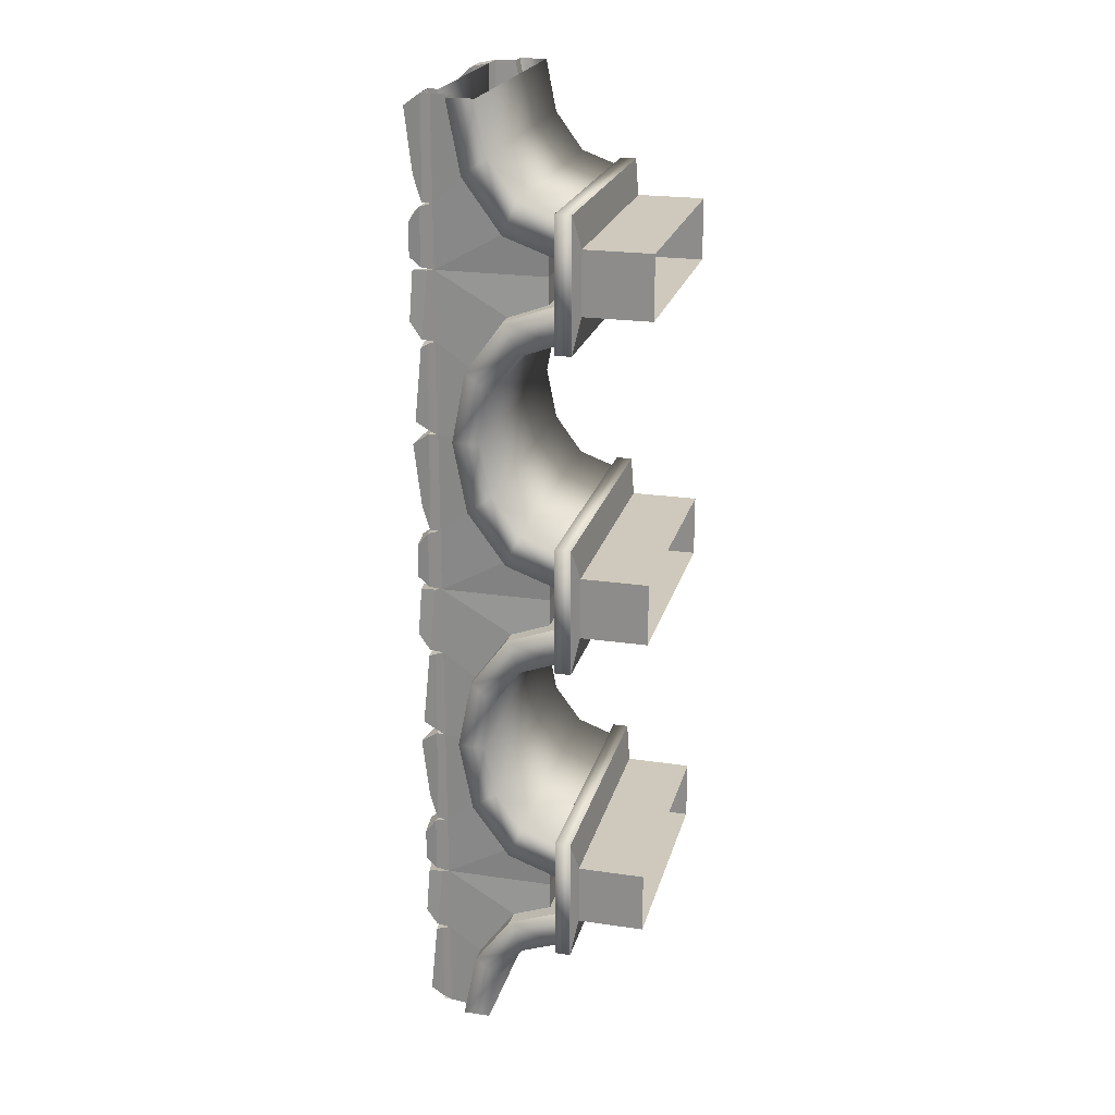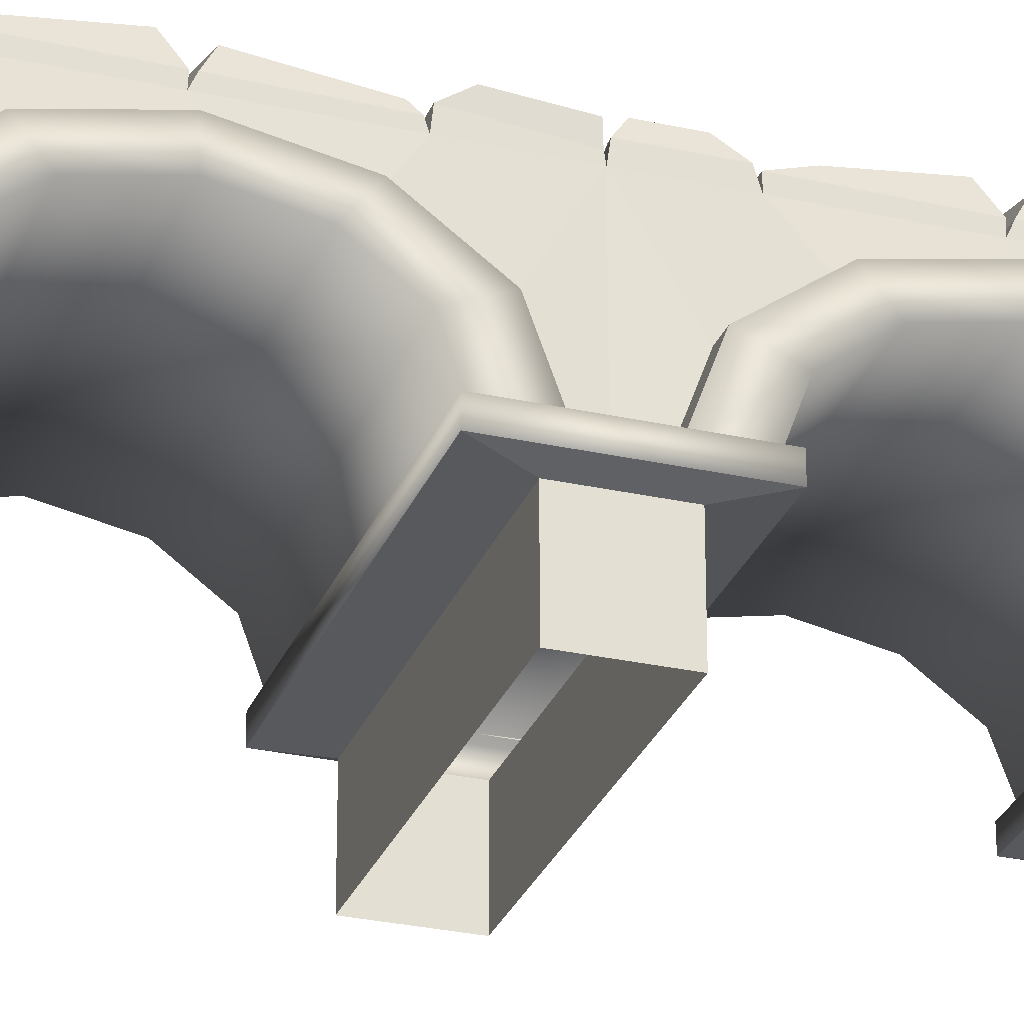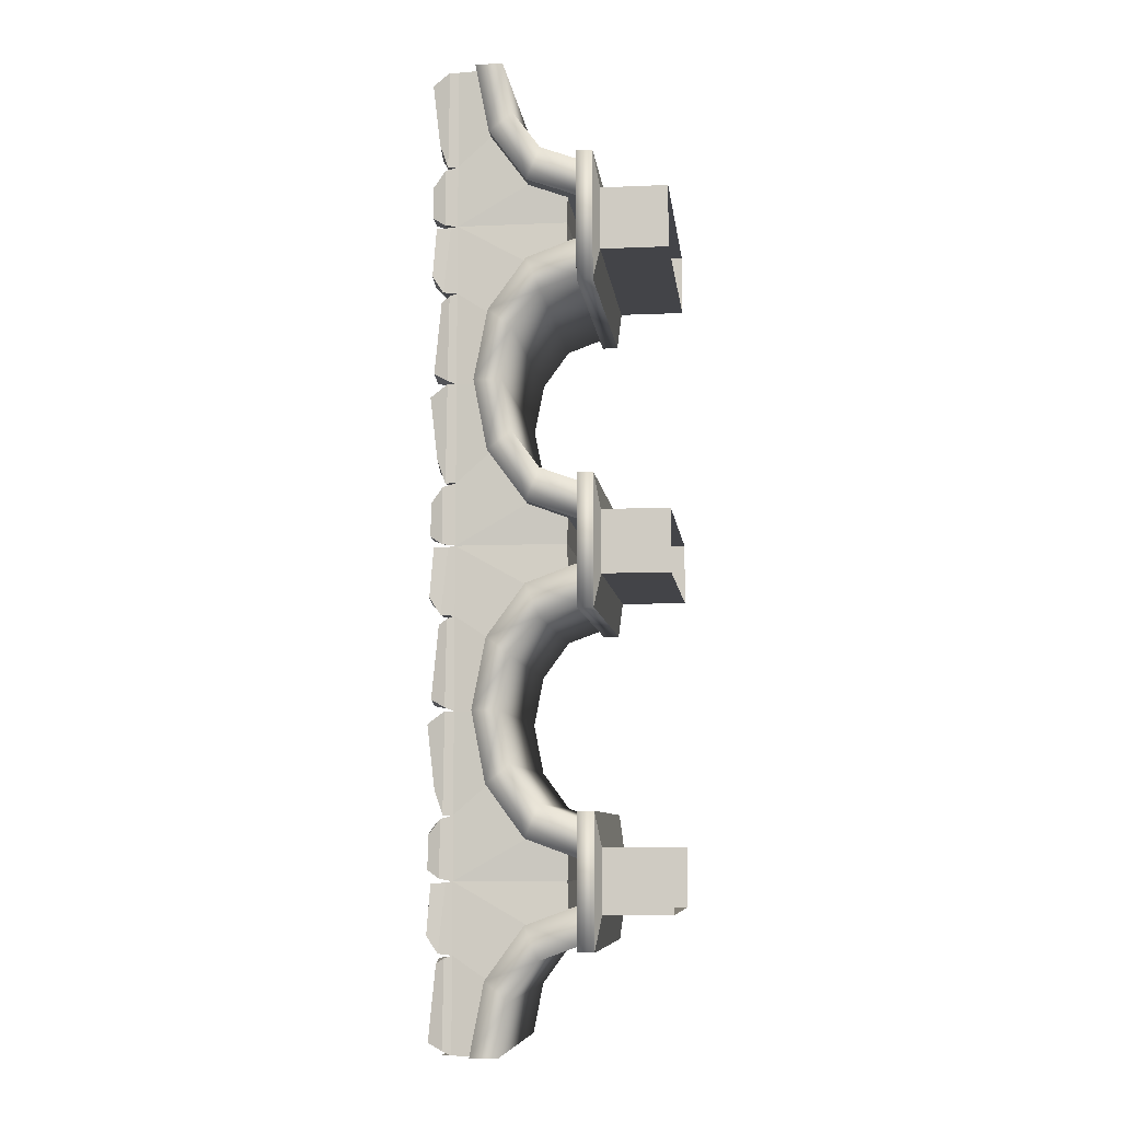
<metadata>
{"format":"obj","ext":"obj","renderer":"f3d","projection":"perspective","resolution":1024,"background":"white","views":[{"elev":22.4,"azim":-75.8,"up":"+Z"},{"elev":-28.2,"azim":-108.7,"up":"+Y"},{"elev":-8.3,"azim":-83.3,"up":"+Z"}]}
</metadata>
<code>
o Tube01
v 15.56 45.71 8.679
v 74.8 45.71 8.679
v 74.8 45.71 -26.65
v 15.56 45.71 -26.65
v 90.36 38.63 8.679
v 90.36 28.82 8.679
v 90.36 25.23 -9.603
v 90.36 33.73 -16.29
v 0 28.82 8.679
v 0 25.23 -9.603
v 0 38.63 8.679
v 0 33.73 -16.29
v 74.8 45.71 -47.16
v 15.56 45.71 -47.16
v 90.36 15.43 -22.99
v 90.36 20.33 -34.57
v 0 15.43 -22.99
v 0 20.33 -34.57
v 90.36 2.03 -27.88
v 90.36 2.03 -41.26
v 0 2.03 -27.88
v 0 2.03 -41.26
v 90.36 2.031 58.62
v 90.36 2.031 45.24
v 90.36 15.43 40.34
v 90.36 20.33 51.93
v 0 2.031 45.24
v 0 15.43 40.34
v 0 2.031 58.62
v 0 20.33 51.93
v 15.56 45.71 64.83
v 74.8 45.71 64.83
v 74.8 45.71 41.64
v 15.56 45.71 41.64
v 90.36 25.23 26.96
v 90.36 33.73 33.65
v 0 25.23 26.96
v 0 33.73 33.65
v 5.887 38.63 8.679
v 5.887 33.73 -16.29
v 84.47 33.73 -16.29
v 84.47 38.63 8.679
v 5.887 20.33 -34.57
v 84.47 20.33 -34.57
v 5.887 6.198 -39.74
v 84.47 6.198 -39.74
v 5.887 6.198 57.1
v 5.887 20.33 51.93
v 84.47 6.198 57.1
v 84.47 20.33 51.93
v 5.887 33.73 33.65
v 84.47 33.73 33.65
v 6.728 45.71 8.679
v 6.728 45.71 -26.65
v 83.63 45.71 -26.65
v 83.63 45.71 8.679
v 6.728 45.71 -48.8
v 83.63 45.71 -48.8
v 6.728 6.498 -48.8
v 83.63 6.498 -48.8
v 6.728 6.499 66.25
v 6.728 45.71 66.25
v 83.63 6.499 66.25
v 83.63 45.71 66.25
v 6.728 45.71 41.64
v 83.63 45.71 41.64
v 7.615 52.49 -17.98
v 7.615 55.13 4.379
v 14.67 52.12 7.062
v 14.67 52.49 -21.56
v 82.58 56.49 3.501
v 82.58 54.49 -23.21
v 75.84 54.49 -23.21
v 75.84 56.49 3.501
v 7.797 54.64 -45.23
v 7.797 54.64 -33.64
v 14.49 54.64 -31.39
v 14.49 54.64 -45.78
v 81.89 54.33 -28.97
v 81.89 53.18 -44.24
v 76.53 54.21 -43.24
v 76.53 54.33 -28.97
v 6.433 54.64 48.17
v 6.642 53.29 65.7
v 13.43 54.64 64.58
v 13.43 54.64 46.19
v 83.75 53.3 63.83
v 82.61 53.86 43.61
v 75.81 53.86 43.61
v 77.45 53.28 60.22
v 7.153 53.83 12.78
v 8.371 51.56 38.82
v 15.13 51.56 40.44
v 15.13 53.83 11.06
v 82.9 53.63 38.93
v 82.9 54.52 9.721
v 75.52 54.52 9.721
v 75.52 53.63 38.93
v 74.8 51.89 7.457
v 74.8 50.39 -26.18
v 83.63 50.39 -26.18
v 83.63 51.89 7.457
v 74.21 49.1 39.68
v 74.8 50.14 8.679
v 83.63 50.14 8.679
v 83.51 49.1 39.68
v 75.08 49.06 -27.32
v 75.08 50.94 -47.78
v 83.35 50.94 -49.32
v 83.35 49.06 -27.32
v 74.8 50.38 63.2
v 74.8 50.22 41.08
v 83.63 50.22 41.08
v 83.63 50.38 64.62
v 15.56 50.7 42.18
v 15.56 48.18 64.44
v 6.728 48.18 65.85
v 6.728 50.7 42.18
v 15.56 48.98 10.12
v 15.56 48.48 40.75
v 6.728 48.48 40.75
v 6.728 48.98 10.12
v 15.56 49.4 -26.65
v 15.56 48.96 8.822
v 6.728 48.96 8.822
v 6.728 49.4 -26.65
v 15.56 50.33 -47.16
v 15.56 50.33 -28.09
v 6.728 50.33 -27.99
v 6.728 50.33 -48.15
v 94.03 2.184 -72.04
v -2.882 2.184 -72.04
v -2.882 2.184 -25.52
v 94.03 2.184 -25.52
v 94.03 -3.559 -72.04
v -2.882 -3.559 -72.04
v -2.882 -3.559 -25.52
v 94.03 -3.559 -25.52
v 88.98 -5.662 -37.63
v 88.98 -5.662 -59.93
v 2.164 -5.662 -37.63
v 2.164 -5.662 -59.93
v 88.98 -29.63 -37.63
v 88.98 -29.63 -59.93
v 2.164 -29.63 -37.63
v 2.164 -29.63 -59.93
v 15.56 45.71 -106.4
v 74.8 45.71 -106.4
v 74.8 45.71 -141.7
v 15.56 45.71 -141.7
v 90.36 38.63 -106.4
v 90.36 28.82 -106.4
v 90.36 25.23 -124.7
v 90.36 33.73 -131.3
v 0 28.82 -106.4
v 0 25.23 -124.7
v 0 38.63 -106.4
v 0 33.73 -131.3
v 74.8 45.71 -162.2
v 15.56 45.71 -162.2
v 90.36 15.43 -138
v 90.36 20.33 -149.6
v 0 15.43 -138
v 0 20.33 -149.6
v 90.36 2.03 -142.9
v 90.36 2.03 -156.3
v 0 2.03 -142.9
v 0 2.03 -156.3
v 90.36 2.03 -56.43
v 90.36 2.03 -69.81
v 90.36 15.43 -74.71
v 90.36 20.33 -63.12
v 0 2.03 -69.81
v 0 15.43 -74.71
v 0 2.03 -56.43
v 0 20.33 -63.12
v 15.56 45.71 -50.22
v 74.8 45.71 -50.22
v 74.8 45.71 -73.41
v 15.56 45.71 -73.41
v 90.36 25.23 -88.09
v 90.36 33.73 -81.4
v 0 25.23 -88.09
v 0 33.73 -81.4
v 5.887 38.63 -106.4
v 5.887 33.73 -131.3
v 84.47 33.73 -131.3
v 84.47 38.63 -106.4
v 5.887 20.33 -149.6
v 84.47 20.33 -149.6
v 5.887 6.198 -154.8
v 84.47 6.198 -154.8
v 5.887 6.198 -57.95
v 5.887 20.33 -63.12
v 84.47 6.198 -57.95
v 84.47 20.33 -63.12
v 5.887 33.73 -81.4
v 84.47 33.73 -81.4
v 6.728 45.71 -106.4
v 6.728 45.71 -141.7
v 83.63 45.71 -141.7
v 83.63 45.71 -106.4
v 6.728 45.71 -164
v 83.63 45.71 -164
v 6.728 6.464 -164
v 83.63 6.464 -164
v 6.728 45.71 -73.41
v 83.63 45.71 -73.41
v 7.615 52.49 -133
v 7.615 55.13 -110.7
v 14.67 52.12 -108
v 14.67 52.49 -136.6
v 82.58 56.49 -111.5
v 82.58 54.49 -138.3
v 75.84 54.49 -138.3
v 75.84 56.49 -111.5
v 7.797 54.64 -160.3
v 7.797 54.64 -148.7
v 14.49 54.64 -146.4
v 14.49 54.64 -160.8
v 81.89 54.33 -144
v 81.89 53.18 -159.3
v 76.53 54.21 -158.3
v 76.53 54.33 -144
v 6.433 54.64 -66.88
v 6.642 53.29 -49.35
v 13.43 54.64 -50.47
v 13.43 54.64 -68.86
v 83.75 53.3 -51.22
v 82.61 53.86 -71.44
v 75.81 53.86 -71.44
v 77.45 53.28 -54.83
v 7.153 53.83 -102.3
v 8.371 51.56 -76.23
v 15.13 51.56 -74.61
v 15.13 53.83 -104
v 82.9 53.63 -76.11
v 82.9 54.52 -105.3
v 75.52 54.52 -105.3
v 75.52 53.63 -76.11
v 74.8 51.89 -107.6
v 74.8 50.39 -141.2
v 83.63 50.39 -141.2
v 83.63 51.89 -107.6
v 74.21 49.1 -75.37
v 74.8 50.14 -106.4
v 83.63 50.14 -106.4
v 83.51 49.1 -75.37
v 75.08 49.06 -142.4
v 75.08 50.94 -162.8
v 83.35 50.94 -164.4
v 83.35 49.06 -142.4
v 74.8 50.38 -51.85
v 74.8 50.22 -73.96
v 83.63 50.22 -73.96
v 83.63 50.38 -50.43
v 15.56 50.7 -72.87
v 15.56 48.18 -50.61
v 6.728 48.18 -49.19
v 6.728 50.7 -72.87
v 15.56 48.98 -104.9
v 15.56 48.48 -74.3
v 6.728 48.48 -74.3
v 6.728 48.98 -104.9
v 15.56 49.4 -141.7
v 15.56 48.96 -106.2
v 6.728 48.96 -106.2
v 6.728 49.4 -141.7
v 15.56 50.33 -162.2
v 15.56 50.33 -143.1
v 6.728 50.33 -143
v 6.728 50.33 -163.2
v 94.03 2.184 -187
v -2.882 2.184 -187
v -2.882 2.184 -140.5
v 94.03 2.184 -140.5
v 94.03 -3.559 -187
v -2.882 -3.559 -187
v -2.882 -3.559 -140.5
v 94.03 -3.559 -140.5
v 88.98 -5.662 -152.6
v 88.98 -5.662 -174.9
v 2.164 -5.662 -152.6
v 2.164 -5.662 -174.9
v 88.98 -29.63 -152.6
v 88.98 -29.63 -174.9
v 2.164 -29.63 -152.6
v 2.164 -29.63 -174.9
v 94.03 2.184 42.7
v -2.882 2.184 42.7
v -2.882 2.184 89.22
v 94.03 2.184 89.22
v 94.03 -3.559 42.7
v -2.882 -3.559 42.7
v -2.882 -3.559 89.22
v 94.03 -3.559 89.22
v 88.98 -5.662 77.11
v 88.98 -5.662 54.81
v 2.164 -5.662 77.11
v 2.164 -5.662 54.81
v 88.98 -29.63 77.11
v 88.98 -29.63 54.81
v 2.164 -29.63 77.11
v 2.164 -29.63 54.81
v 90.36 2.03 -171.7
v 90.36 2.03 -185.1
v 90.36 15.43 -190
v 90.36 20.33 -178.4
v 0 2.03 -185.1
v 0 15.43 -190
v 0 2.03 -171.7
v 0 20.33 -178.4
v 15.56 45.71 -165.5
v 74.8 45.71 -165.5
v 74.8 45.71 -188.7
v 15.56 45.71 -188.7
v 90.36 25.23 -203.4
v 90.36 33.73 -196.7
v 0 25.23 -203.4
v 0 33.73 -196.7
v 74.8 45.71 -221.6
v 15.56 45.71 -221.6
v 90.36 28.82 -221.6
v 90.36 38.63 -221.6
v 0 28.82 -221.6
v 0 38.63 -221.6
v 5.887 6.198 -173.2
v 5.887 20.33 -178.4
v 84.47 6.198 -173.2
v 84.47 20.33 -178.4
v 5.887 33.73 -196.7
v 84.47 33.73 -196.7
v 5.887 38.63 -221.6
v 84.47 38.63 -221.6
v 6.728 45.71 -188.7
v 83.63 45.71 -188.7
v 6.728 45.71 -221.6
v 83.63 45.71 -221.6
v 6.433 54.64 -182.1
v 6.642 53.29 -164.6
v 13.43 54.64 -165.7
v 13.43 54.64 -184.1
v 83.75 53.3 -166.5
v 82.61 53.86 -186.7
v 75.81 53.86 -186.7
v 77.45 53.28 -170.1
v 7.153 53.83 -217.5
v 8.371 51.56 -191.5
v 15.13 51.56 -189.9
v 15.13 53.83 -219.3
v 82.9 53.63 -191.4
v 82.9 54.52 -220.6
v 75.52 54.52 -220.6
v 75.52 53.63 -191.4
v 74.21 49.1 -190.6
v 74.8 50.14 -221.6
v 83.63 50.14 -221.6
v 83.51 49.1 -190.6
v 74.8 50.38 -167.1
v 74.8 50.22 -189.2
v 83.63 50.22 -189.2
v 83.63 50.38 -165.7
v 15.56 50.7 -188.1
v 15.56 48.18 -165.9
v 6.728 48.18 -164.5
v 6.728 50.7 -188.1
v 15.56 48.98 -220.2
v 15.56 48.48 -189.6
v 6.728 48.48 -189.6
v 6.728 48.98 -220.2
v 15.56 48.96 -221.5
v 6.728 48.96 -221.5
v 15.56 45.71 123.7
v 74.8 45.71 123.7
v 74.8 45.71 88.41
v 15.56 45.71 88.41
v 90.36 38.63 123.7
v 90.36 28.82 123.7
v 90.36 25.23 105.5
v 90.36 33.73 98.77
v 0 28.82 123.7
v 0 25.23 105.5
v 0 38.63 123.7
v 0 33.73 98.77
v 74.8 45.71 67.9
v 15.56 45.71 67.9
v 90.36 15.43 92.07
v 90.36 20.33 80.49
v 0 15.43 92.07
v 0 20.33 80.49
v 90.36 2.031 87.17
v 90.36 2.031 73.79
v 0 2.031 87.17
v 0 2.031 73.79
v 5.887 38.63 123.7
v 5.887 33.73 98.77
v 84.47 33.73 98.77
v 84.47 38.63 123.7
v 5.887 20.33 80.49
v 84.47 20.33 80.49
v 5.887 6.198 75.32
v 84.47 6.198 75.32
v 6.728 45.71 123.7
v 6.728 45.71 88.41
v 83.63 45.71 88.41
v 83.63 45.71 123.7
v 7.615 52.49 97.07
v 7.615 55.13 119.4
v 14.67 52.12 122.1
v 14.67 52.49 93.5
v 82.58 56.49 118.6
v 82.58 54.49 91.85
v 75.84 54.49 91.85
v 75.84 56.49 118.6
v 7.797 54.64 69.82
v 7.797 54.64 81.41
v 14.49 54.64 83.67
v 14.49 54.64 69.28
v 81.89 54.33 86.09
v 81.89 53.18 70.81
v 76.53 54.21 71.81
v 76.53 54.33 86.09
v 74.8 51.89 122.5
v 74.8 50.39 88.88
v 83.63 50.39 88.88
v 83.63 51.89 122.5
v 75.08 49.06 87.74
v 75.08 50.94 67.28
v 83.35 50.94 65.74
v 83.35 49.06 87.74
v 15.56 49.4 88.41
v 15.56 48.96 123.9
v 6.728 48.96 123.9
v 6.728 49.4 88.41
v 15.56 50.33 67.9
v 15.56 50.33 86.97
v 6.728 50.33 87.07
v 6.728 50.33 66.91
f 12 11 39 40
f 5 8 41 42
f 18 12 40 43
f 8 16 44 41
f 20 22 45 46
f 22 18 43 45
f 16 20 46 44
f 30 29 47 48
f 29 23 49 47
f 23 26 50 49
f 38 30 48 51
f 26 36 52 50
f 11 38 51 39
f 36 5 42 52
f 40 39 53 54
f 42 41 55 56
f 43 40 54 57
f 41 44 58 55
f 46 45 59 60
f 45 43 57 59
f 44 46 60 58
f 48 47 61 62
f 47 49 63 61
f 49 50 64 63
f 51 48 62 65
f 50 52 66 64
f 39 51 65 53
f 52 42 56 66
f 67 68 69 70
f 71 72 73 74
f 58 57 14 13
f 75 76 77 78
f 79 80 81 82
f 62 64 32 31
f 83 84 85 86
f 87 88 89 90
f 91 92 93 94
f 95 96 97 98
f 3 2 99 100
f 56 55 101 102
f 55 3 100 101
f 2 56 102 99
f 102 101 72 71
f 101 100 73 72
f 100 99 74 73
f 99 102 71 74
f 2 33 103 104
f 66 56 105 106
f 33 66 106 103
f 56 2 104 105
f 106 105 96 95
f 105 104 97 96
f 104 103 98 97
f 103 106 95 98
f 13 3 107 108
f 55 58 109 110
f 58 13 108 109
f 3 55 110 107
f 110 109 80 79
f 109 108 81 80
f 108 107 82 81
f 107 110 79 82
f 33 32 111 112
f 64 66 113 114
f 32 64 114 111
f 66 33 112 113
f 114 113 88 87
f 113 112 89 88
f 112 111 90 89
f 111 114 87 90
f 31 34 115 116
f 65 62 117 118
f 62 31 116 117
f 34 65 118 115
f 118 117 84 83
f 117 116 85 84
f 116 115 86 85
f 115 118 83 86
f 34 1 119 120
f 53 65 121 122
f 1 53 122 119
f 65 34 120 121
f 122 121 92 91
f 121 120 93 92
f 120 119 94 93
f 119 122 91 94
f 1 4 123 124
f 54 53 125 126
f 53 1 124 125
f 4 54 126 123
f 126 125 68 67
f 125 124 69 68
f 124 123 70 69
f 123 126 67 70
f 4 14 127 128
f 57 54 129 130
f 14 57 130 127
f 54 4 128 129
f 130 129 76 75
f 129 128 77 76
f 128 127 78 77
f 127 130 75 78
f 135 138 139 140
f 138 137 141 139
f 137 136 142 141
f 136 135 140 142
f 140 139 143 144
f 139 141 145 143
f 141 142 146 145
f 142 140 144 146
f 158 157 185 186
f 151 154 187 188
f 164 158 186 189
f 154 162 190 187
f 166 168 191 192
f 168 164 189 191
f 162 166 192 190
f 176 175 193 194
f 175 169 195 193
f 169 172 196 195
f 184 176 194 197
f 172 182 198 196
f 157 184 197 185
f 182 151 188 198
f 186 185 199 200
f 188 187 201 202
f 189 186 200 203
f 187 190 204 201
f 192 191 205 206
f 191 189 203 205
f 190 192 206 204
f 194 193 59 57
f 193 195 60 59
f 195 196 58 60
f 197 194 57 207
f 196 198 208 58
f 185 197 207 199
f 198 188 202 208
f 209 210 211 212
f 213 214 215 216
f 204 203 160 159
f 217 218 219 220
f 221 222 223 224
f 57 58 178 177
f 225 226 227 228
f 229 230 231 232
f 233 234 235 236
f 237 238 239 240
f 149 148 241 242
f 202 201 243 244
f 201 149 242 243
f 148 202 244 241
f 244 243 214 213
f 243 242 215 214
f 242 241 216 215
f 241 244 213 216
f 148 179 245 246
f 208 202 247 248
f 179 208 248 245
f 202 148 246 247
f 248 247 238 237
f 247 246 239 238
f 246 245 240 239
f 245 248 237 240
f 159 149 249 250
f 201 204 251 252
f 204 159 250 251
f 149 201 252 249
f 252 251 222 221
f 251 250 223 222
f 250 249 224 223
f 249 252 221 224
f 179 178 253 254
f 58 208 255 256
f 178 58 256 253
f 208 179 254 255
f 256 255 230 229
f 255 254 231 230
f 254 253 232 231
f 253 256 229 232
f 177 180 257 258
f 207 57 259 260
f 57 177 258 259
f 180 207 260 257
f 260 259 226 225
f 259 258 227 226
f 258 257 228 227
f 257 260 225 228
f 180 147 261 262
f 199 207 263 264
f 147 199 264 261
f 207 180 262 263
f 264 263 234 233
f 263 262 235 234
f 262 261 236 235
f 261 264 233 236
f 147 150 265 266
f 200 199 267 268
f 199 147 266 267
f 150 200 268 265
f 268 267 210 209
f 267 266 211 210
f 266 265 212 211
f 265 268 209 212
f 150 160 269 270
f 203 200 271 272
f 160 203 272 269
f 200 150 270 271
f 272 271 218 217
f 271 270 219 218
f 270 269 220 219
f 269 272 217 220
f 277 280 281 282
f 280 279 283 281
f 279 278 284 283
f 278 277 282 284
f 282 281 285 286
f 281 283 287 285
f 283 284 288 287
f 284 282 286 288
f 293 296 297 298
f 296 295 299 297
f 295 294 300 299
f 294 293 298 300
f 298 297 301 302
f 297 299 303 301
f 299 300 304 303
f 300 298 302 304
f 312 311 327 328
f 311 305 329 327
f 305 308 330 329
f 320 312 328 331
f 308 318 332 330
f 326 320 331 333
f 318 324 334 332
f 328 327 205 203
f 327 329 206 205
f 329 330 204 206
f 331 328 203 335
f 330 332 336 204
f 333 331 335 337
f 332 334 338 336
f 203 204 314 313
f 339 340 341 342
f 343 344 345 346
f 347 348 349 350
f 351 352 353 354
f 321 315 355 356
f 336 338 357 358
f 315 336 358 355
f 338 321 356 357
f 358 357 352 351
f 357 356 353 352
f 356 355 354 353
f 355 358 351 354
f 315 314 359 360
f 204 336 361 362
f 314 204 362 359
f 336 315 360 361
f 362 361 344 343
f 361 360 345 344
f 360 359 346 345
f 359 362 343 346
f 313 316 363 364
f 335 203 365 366
f 203 313 364 365
f 316 335 366 363
f 366 365 340 339
f 365 364 341 340
f 364 363 342 341
f 363 366 339 342
f 316 322 367 368
f 337 335 369 370
f 322 337 370 367
f 335 316 368 369
f 370 369 348 347
f 369 368 349 348
f 368 367 350 349
f 367 370 347 350
f 337 322 371 372
f 384 383 395 396
f 377 380 397 398
f 390 384 396 399
f 380 388 400 397
f 392 394 401 402
f 394 390 399 401
f 388 392 402 400
f 396 395 403 404
f 398 397 405 406
f 399 396 404 62
f 397 400 64 405
f 402 401 61 63
f 401 399 62 61
f 400 402 63 64
f 407 408 409 410
f 411 412 413 414
f 64 62 386 385
f 415 416 417 418
f 419 420 421 422
f 375 374 423 424
f 406 405 425 426
f 405 375 424 425
f 374 406 426 423
f 426 425 412 411
f 425 424 413 412
f 424 423 414 413
f 423 426 411 414
f 385 375 427 428
f 405 64 429 430
f 64 385 428 429
f 375 405 430 427
f 430 429 420 419
f 429 428 421 420
f 428 427 422 421
f 427 430 419 422
f 373 376 431 432
f 404 403 433 434
f 376 404 434 431
f 434 433 408 407
f 433 432 409 408
f 432 431 410 409
f 431 434 407 410
f 376 386 435 436
f 62 404 437 438
f 386 62 438 435
f 404 376 436 437
f 438 437 416 415
f 437 436 417 416
f 436 435 418 417
f 435 438 415 418
f 1 2 3 4
f 5 6 7 8
f 6 9 10 7
f 9 11 12 10
f 4 3 13 14
f 8 7 15 16
f 7 10 17 15
f 10 12 18 17
f 16 15 19 20
f 15 17 21 19
f 17 18 22 21
f 23 24 25 26
f 24 27 28 25
f 27 29 30 28
f 31 32 33 34
f 26 25 35 36
f 25 28 37 35
f 28 30 38 37
f 34 33 2 1
f 36 35 6 5
f 35 37 9 6
f 37 38 11 9
f 131 132 133 134
f 135 136 132 131
f 136 137 133 132
f 137 138 134 133
f 138 135 131 134
f 147 148 149 150
f 151 152 153 154
f 152 155 156 153
f 155 157 158 156
f 150 149 159 160
f 154 153 161 162
f 153 156 163 161
f 156 158 164 163
f 162 161 165 166
f 161 163 167 165
f 163 164 168 167
f 169 170 171 172
f 170 173 174 171
f 173 175 176 174
f 177 178 179 180
f 172 171 181 182
f 171 174 183 181
f 174 176 184 183
f 180 179 148 147
f 182 181 152 151
f 181 183 155 152
f 183 184 157 155
f 273 274 275 276
f 277 278 274 273
f 278 279 275 274
f 279 280 276 275
f 280 277 273 276
f 289 290 291 292
f 293 294 290 289
f 294 295 291 290
f 295 296 292 291
f 296 293 289 292
f 305 306 307 308
f 306 309 310 307
f 309 311 312 310
f 313 314 315 316
f 308 307 317 318
f 307 310 319 317
f 310 312 320 319
f 316 315 321 322
f 318 317 323 324
f 317 319 325 323
f 319 320 326 325
f 373 374 375 376
f 377 378 379 380
f 378 381 382 379
f 381 383 384 382
f 376 375 385 386
f 380 379 387 388
f 379 382 389 387
f 382 384 390 389
f 388 387 391 392
f 387 389 393 391
f 389 390 394 393

</code>
